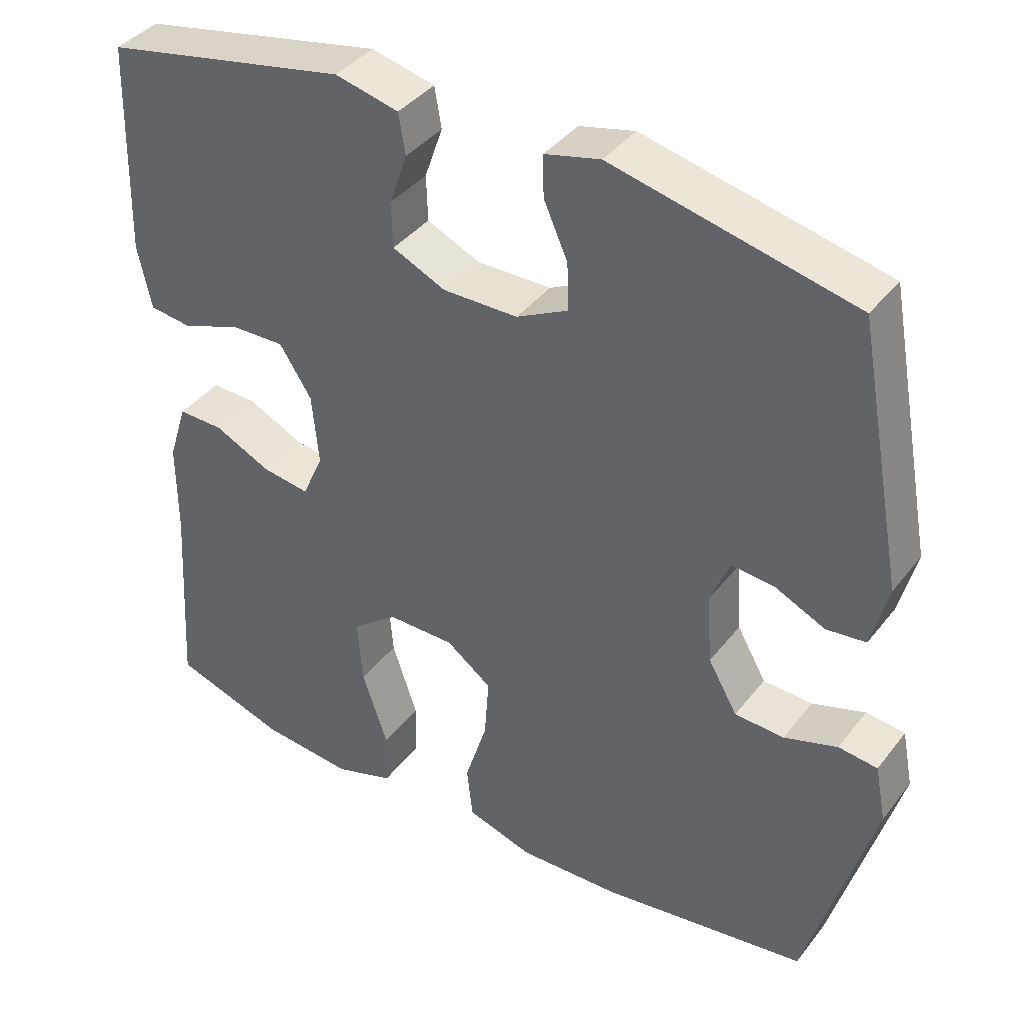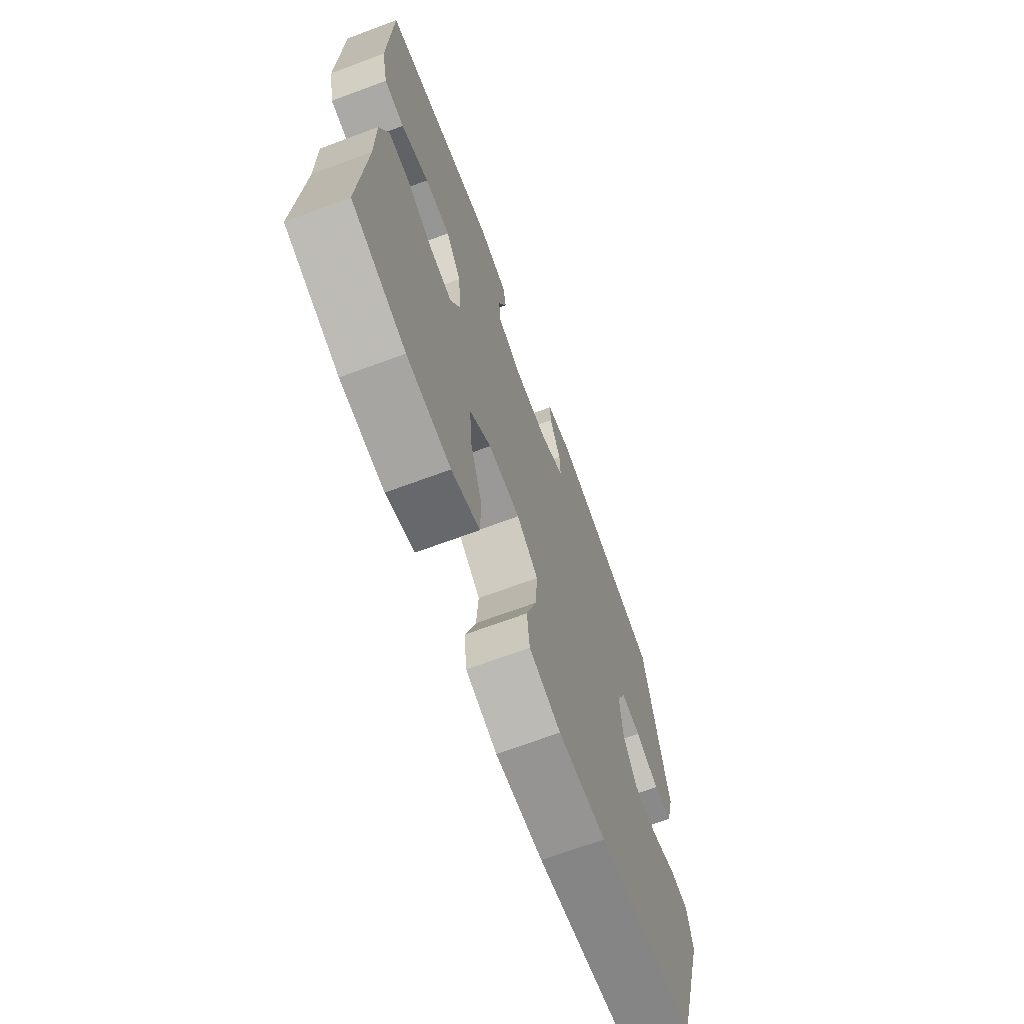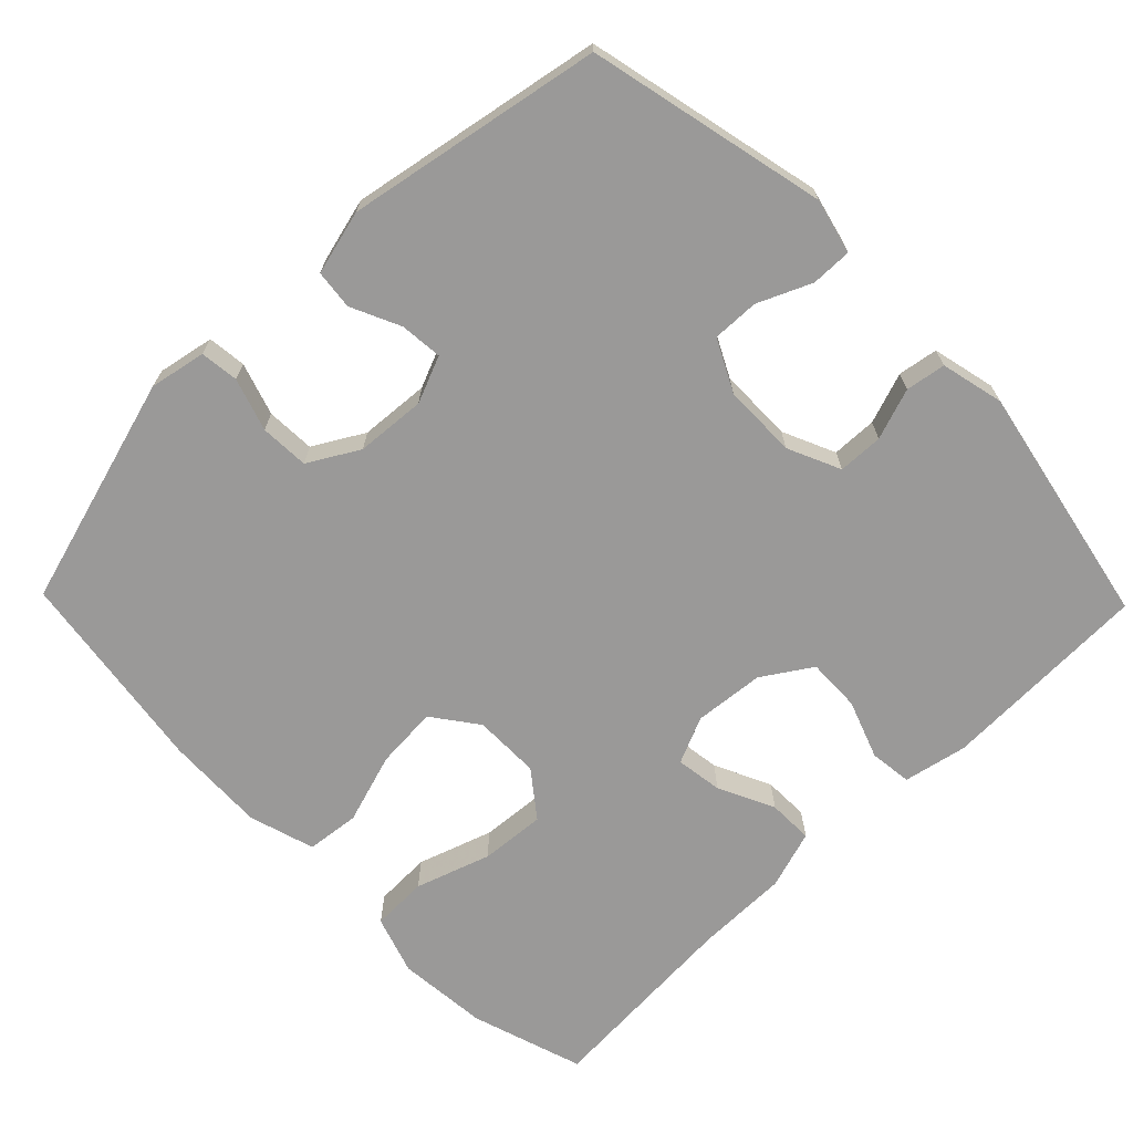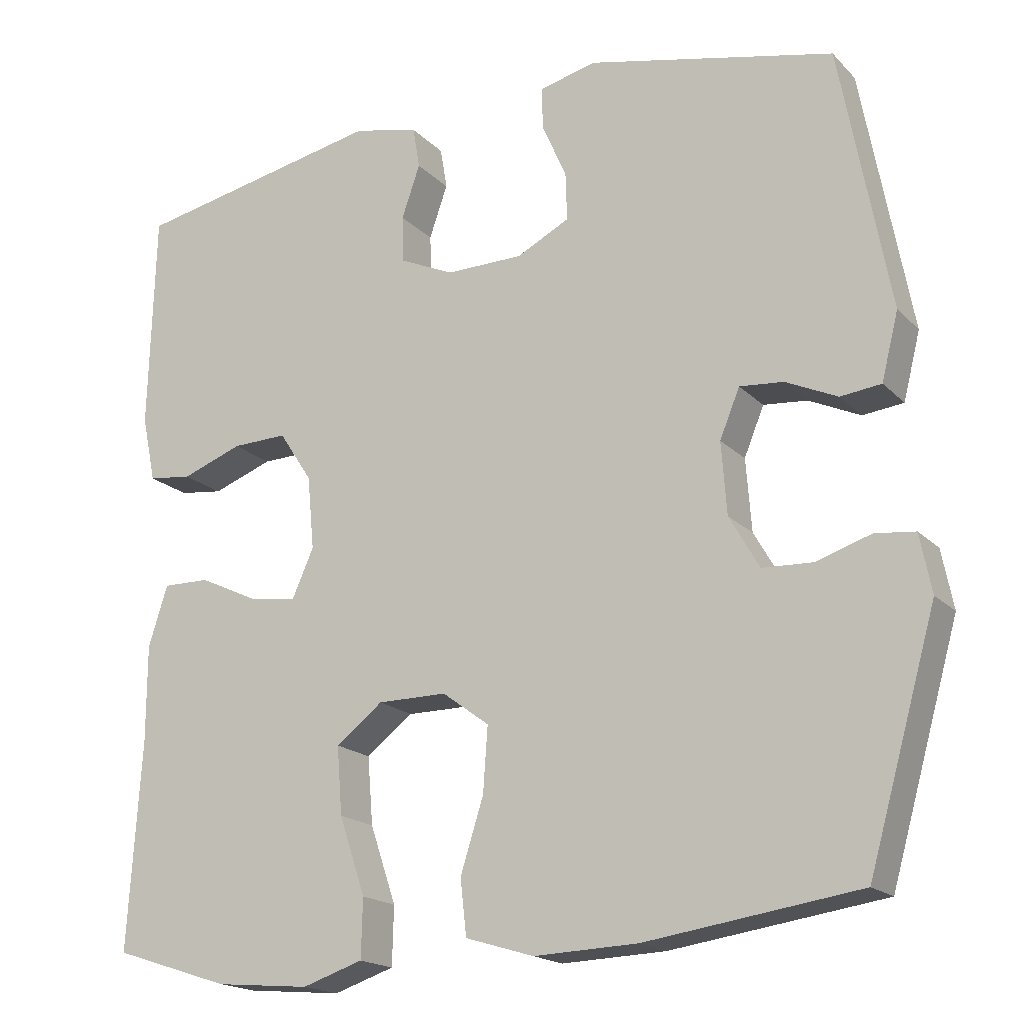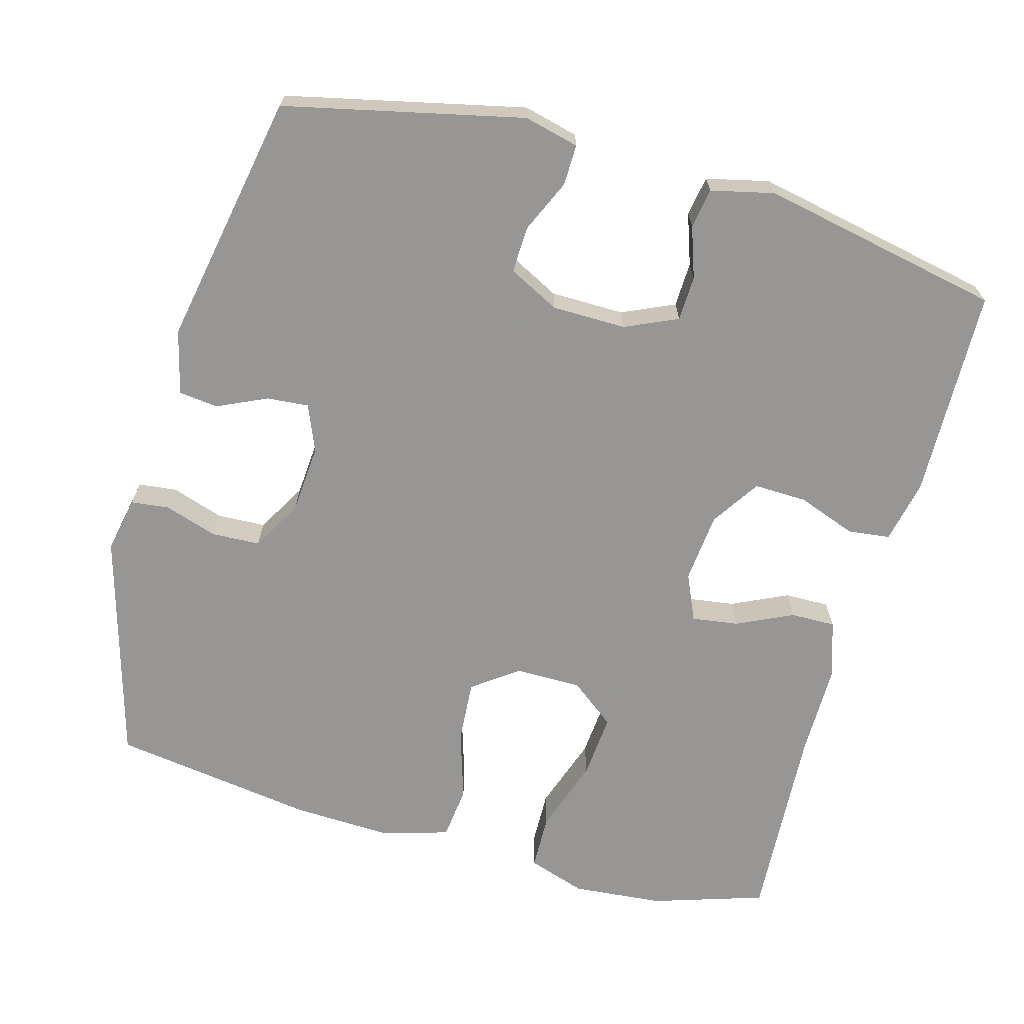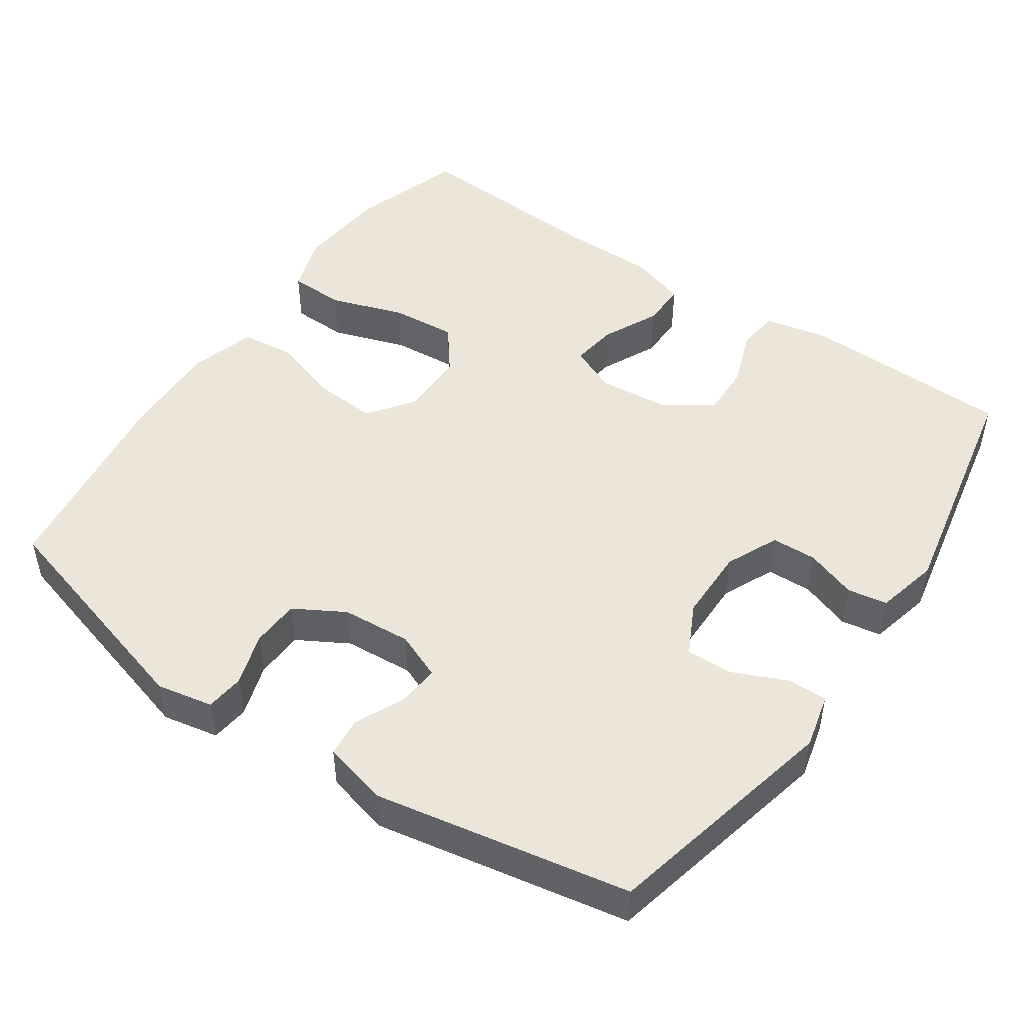
<metadata>
{"format":"obj","ext":"obj","renderer":"f3d","projection":"perspective","resolution":1024,"background":"white","views":[{"elev":39.3,"azim":-146.3,"up":"+Z"},{"elev":-69.1,"azim":110.4,"up":"+Z"},{"elev":-69.1,"azim":-45.7,"up":"+Y"},{"elev":-18.2,"azim":-150.7,"up":"+Z"},{"elev":-67.8,"azim":-15.6,"up":"+Y"},{"elev":48.4,"azim":-55.5,"up":"+Y"}]}
</metadata>
<code>
v 0.5 0.07 -0.5
v 0.348 0.07 -0.549
v 0.225 0.07 -0.56
v 0.146 0.07 -0.534
v 0.144 0.07 -0.458
v 0.178 0.07 -0.357
v 0.185 0.07 -0.269
v 0.124 0.07 -0.222
v 0.034 0.07 -0.222
v -0.027 0.07 -0.267
v -0.021 0.07 -0.351
v 0.009 0.07 -0.446
v 0.001 0.07 -0.518
v -0.088 0.07 -0.545
v -0.223 0.07 -0.54
v -0.5 0.07 -0.5
v -0.589 0.07 -0.188
v -0.574 0.07 -0.112
v -0.522 0.07 -0.106
v -0.451 0.07 -0.129
v -0.385 0.07 -0.126
v -0.346 0.07 -0.058
v -0.339 0.07 0.036
v -0.365 0.07 0.099
v -0.422 0.07 0.094
v -0.489 0.07 0.063
v -0.542 0.07 0.069
v -0.564 0.07 0.156
v -0.5 0.07 0.5
v -0.178 0.07 0.573
v -0.104 0.07 0.555
v -0.105 0.07 0.5
v -0.137 0.07 0.428
v -0.139 0.07 0.365
v -0.07 0.07 0.33
v 0.03 0.07 0.329
v 0.101 0.07 0.361
v 0.103 0.07 0.422
v 0.079 0.07 0.491
v 0.088 0.07 0.545
v 0.173 0.07 0.565
v 0.5 0.07 0.5
v 0.508 0.07 0.215
v 0.49 0.07 0.129
v 0.433 0.07 0.122
v 0.354 0.07 0.151
v 0.282 0.07 0.153
v 0.239 0.07 0.087
v 0.23 0.07 -0.008
v 0.258 0.07 -0.071
v 0.321 0.07 -0.062
v 0.397 0.07 -0.026
v 0.458 0.07 -0.025
v 0.483 0.07 -0.104
v 0.483 0.07 -0.229
v 0.5 0 -0.5
v 0.348 0 -0.549
v 0.225 0 -0.56
v 0.146 0 -0.534
v 0.144 0 -0.458
v 0.178 0 -0.357
v 0.185 0 -0.269
v 0.124 0 -0.222
v 0.034 0 -0.222
v -0.027 0 -0.267
v -0.021 0 -0.351
v 0.009 0 -0.446
v 0.001 0 -0.518
v -0.088 0 -0.545
v -0.223 0 -0.54
v -0.5 0 -0.5
v -0.589 0 -0.188
v -0.574 0 -0.112
v -0.522 0 -0.106
v -0.451 0 -0.129
v -0.385 0 -0.126
v -0.346 0 -0.058
v -0.339 0 0.036
v -0.365 0 0.099
v -0.422 0 0.094
v -0.489 0 0.063
v -0.542 0 0.069
v -0.564 0 0.156
v -0.5 0 0.5
v -0.178 0 0.573
v -0.104 0 0.555
v -0.105 0 0.5
v -0.137 0 0.428
v -0.139 0 0.365
v -0.07 0 0.33
v 0.03 0 0.329
v 0.101 0 0.361
v 0.103 0 0.422
v 0.079 0 0.491
v 0.088 0 0.545
v 0.173 0 0.565
v 0.5 0 0.5
v 0.508 0 0.215
v 0.49 0 0.129
v 0.433 0 0.122
v 0.354 0 0.151
v 0.282 0 0.153
v 0.239 0 0.087
v 0.23 0 -0.008
v 0.258 0 -0.071
v 0.321 0 -0.062
v 0.397 0 -0.026
v 0.458 0 -0.025
v 0.483 0 -0.104
v 0.483 0 -0.229
f 52 53 54 55
f 51 52 55 1
f 50 51 1 2
f 49 50 2 3
f 43 44 45 46
f 43 46 47
f 42 43 47
f 41 42 47 48
f 38 39 40 41
f 37 38 41 48
f 30 31 32 33
f 30 33 34
f 29 30 34
f 28 29 34 35
f 25 26 27 28
f 24 25 28 35
f 17 18 19 20
f 17 20 21
f 16 17 21
f 15 16 21 22
f 11 12 13 14
f 10 11 14 15
f 3 4 5 6
f 49 3 6 7
f 36 37 48 49
f 36 49 7 8
f 23 24 35 36
f 23 36 8 9
f 10 15 22 23
f 9 10 23
f 110 109 108 107
f 56 110 107 106
f 57 56 106 105
f 58 57 105 104
f 101 100 99 98
f 102 101 98
f 102 98 97
f 103 102 97 96
f 96 95 94 93
f 103 96 93 92
f 88 87 86 85
f 89 88 85
f 89 85 84
f 90 89 84 83
f 83 82 81 80
f 90 83 80 79
f 75 74 73 72
f 76 75 72
f 76 72 71
f 77 76 71 70
f 69 68 67 66
f 70 69 66 65
f 61 60 59 58
f 62 61 58 104
f 104 103 92 91
f 63 62 104 91
f 91 90 79 78
f 64 63 91 78
f 78 77 70 65
f 78 65 64
f 1 56 57 2
f 2 57 58 3
f 3 58 59 4
f 4 59 60 5
f 5 60 61 6
f 6 61 62 7
f 7 62 63 8
f 8 63 64 9
f 9 64 65 10
f 10 65 66 11
f 11 66 67 12
f 12 67 68 13
f 13 68 69 14
f 14 69 70 15
f 15 70 71 16
f 16 71 72 17
f 17 72 73 18
f 18 73 74 19
f 19 74 75 20
f 20 75 76 21
f 21 76 77 22
f 22 77 78 23
f 23 78 79 24
f 24 79 80 25
f 25 80 81 26
f 26 81 82 27
f 27 82 83 28
f 28 83 84 29
f 29 84 85 30
f 30 85 86 31
f 31 86 87 32
f 32 87 88 33
f 33 88 89 34
f 34 89 90 35
f 35 90 91 36
f 36 91 92 37
f 37 92 93 38
f 38 93 94 39
f 39 94 95 40
f 40 95 96 41
f 41 96 97 42
f 42 97 98 43
f 43 98 99 44
f 44 99 100 45
f 45 100 101 46
f 46 101 102 47
f 47 102 103 48
f 48 103 104 49
f 49 104 105 50
f 50 105 106 51
f 51 106 107 52
f 52 107 108 53
f 53 108 109 54
f 54 109 110 55
f 55 110 56 1

</code>
